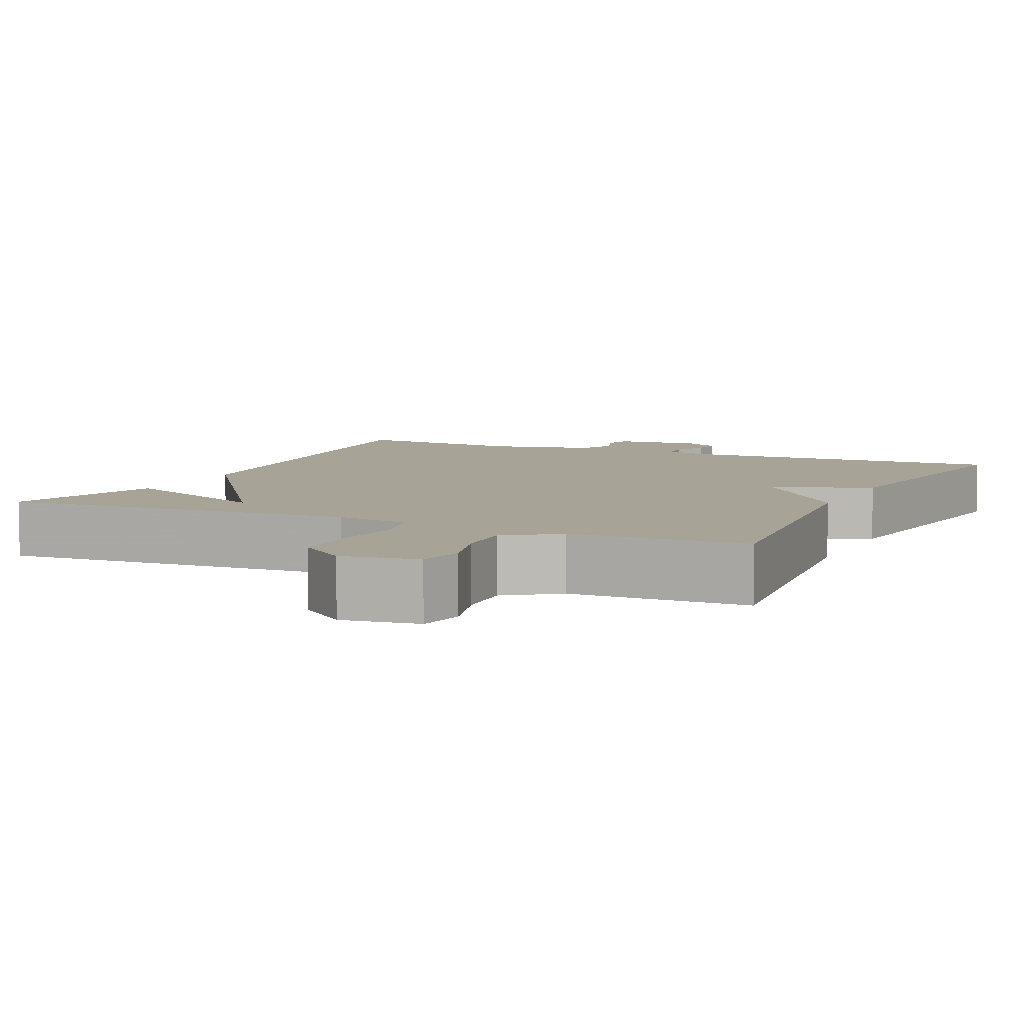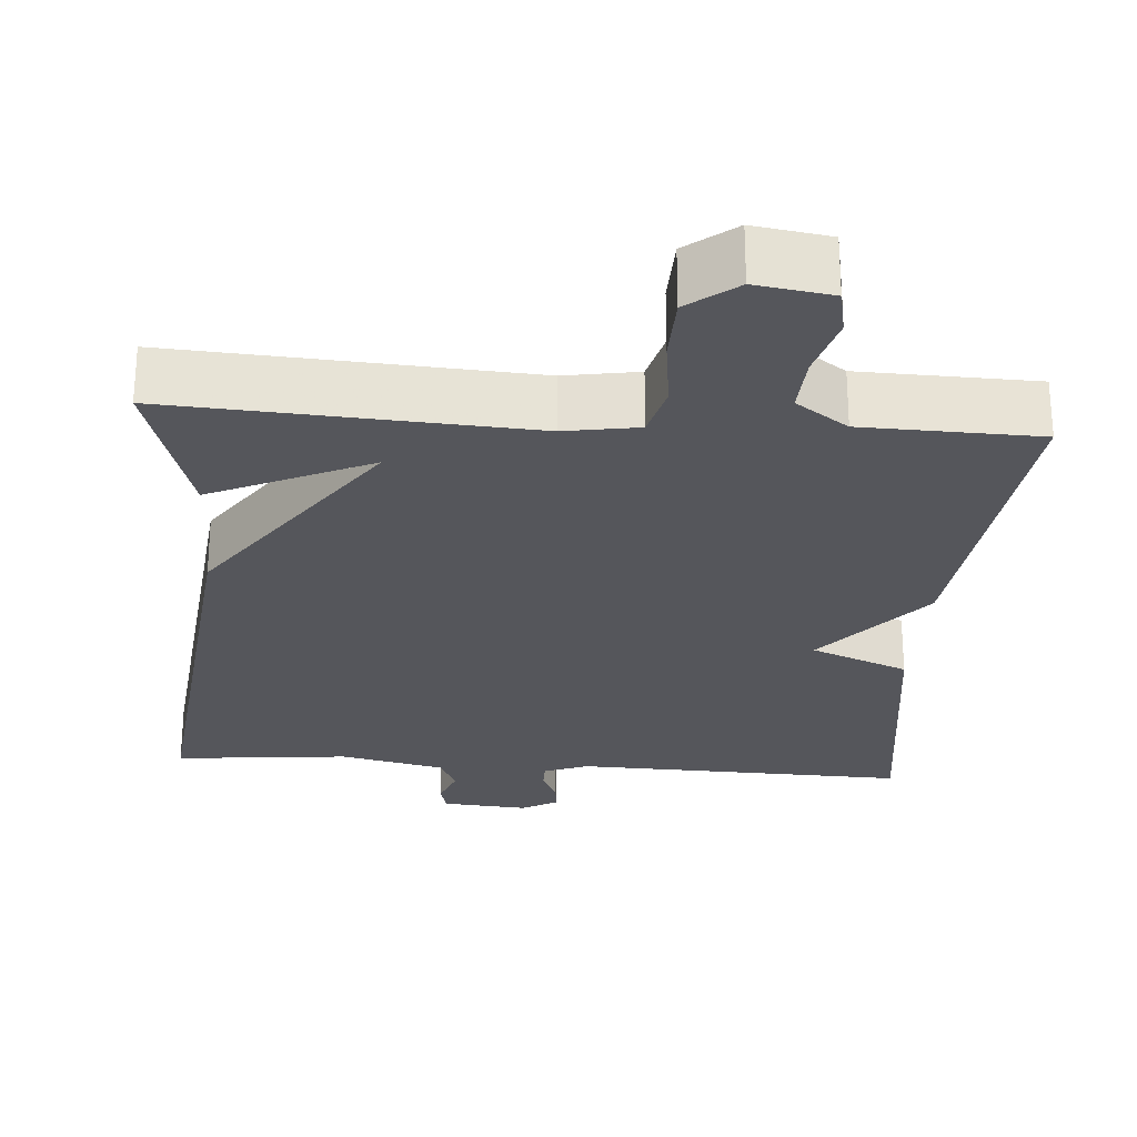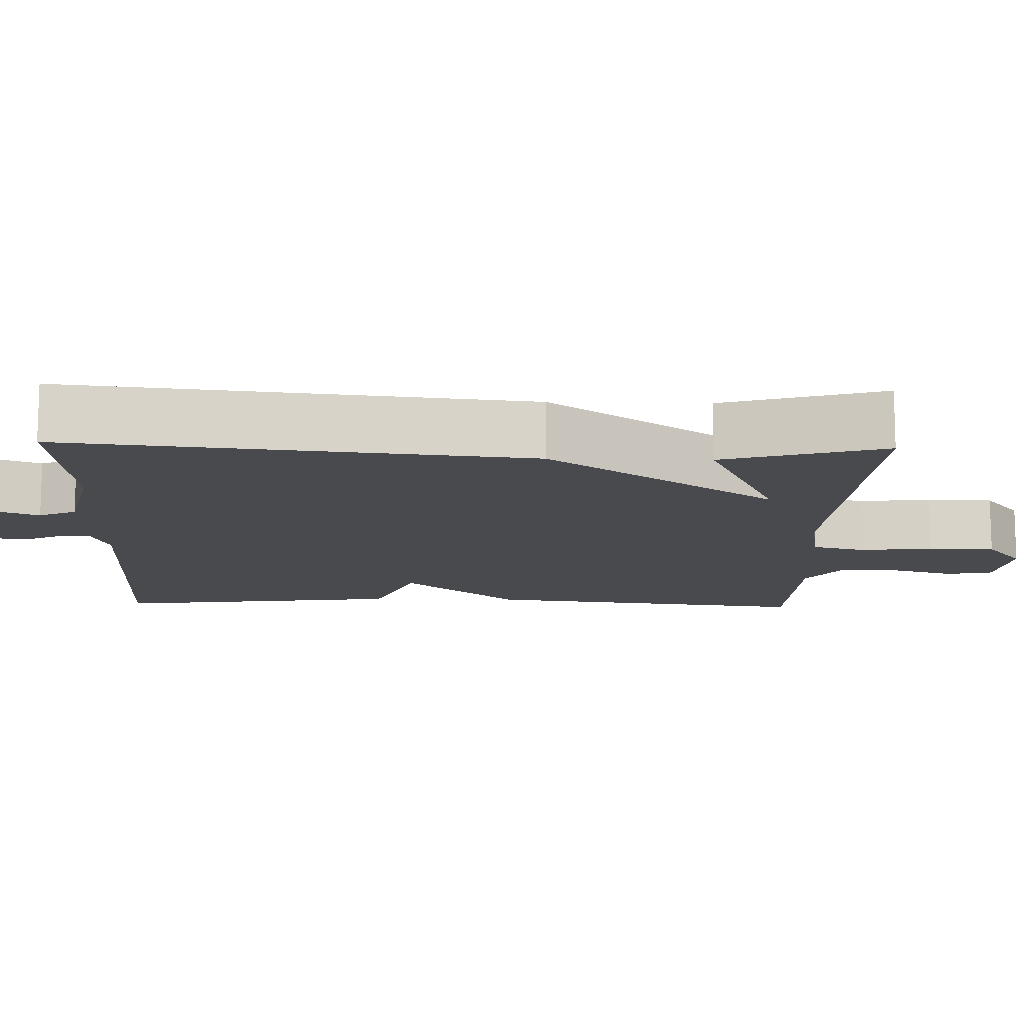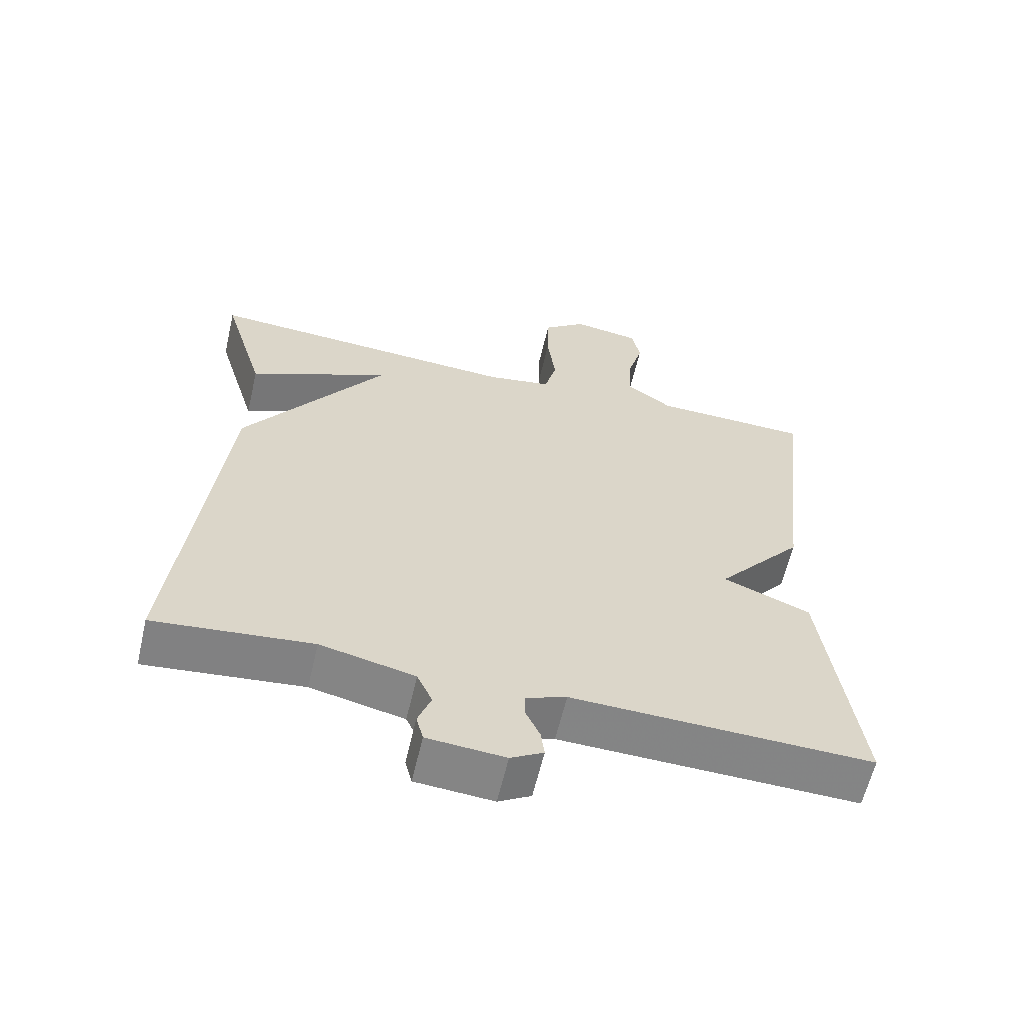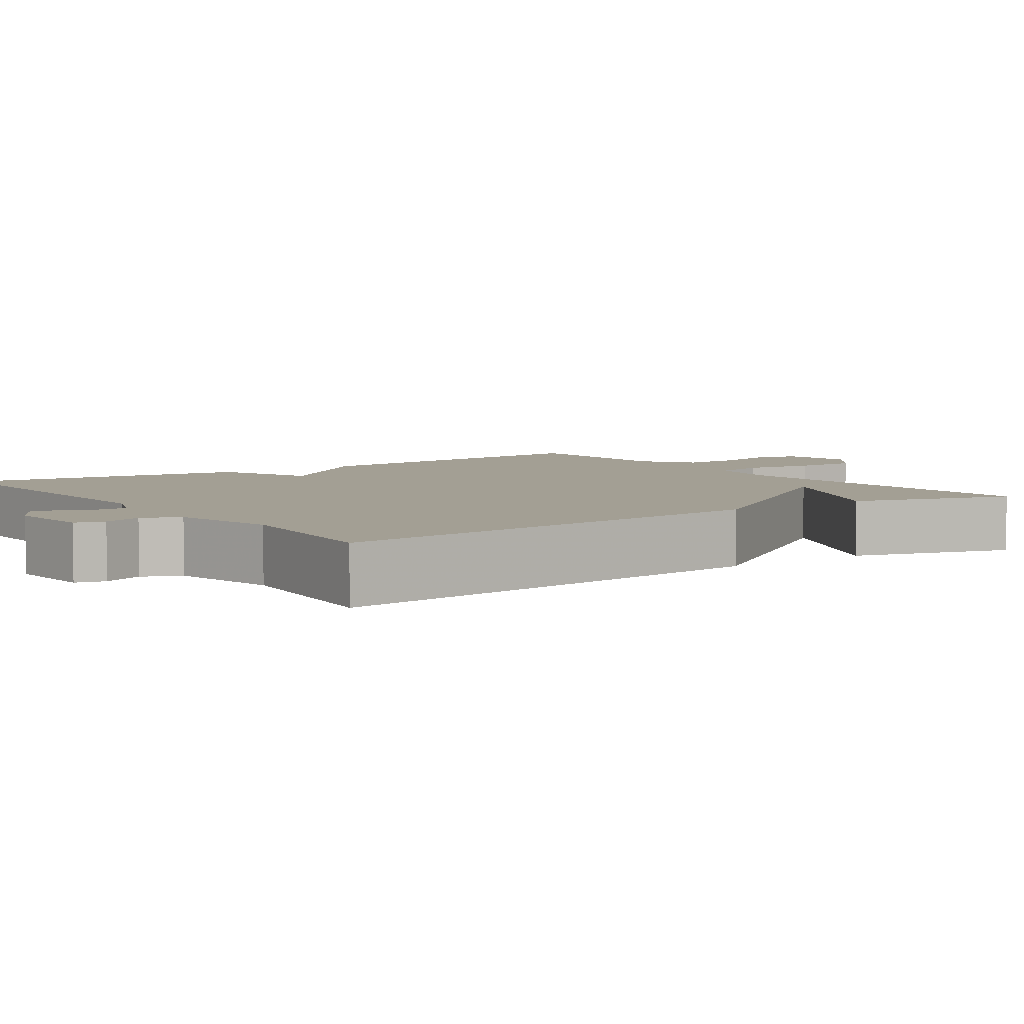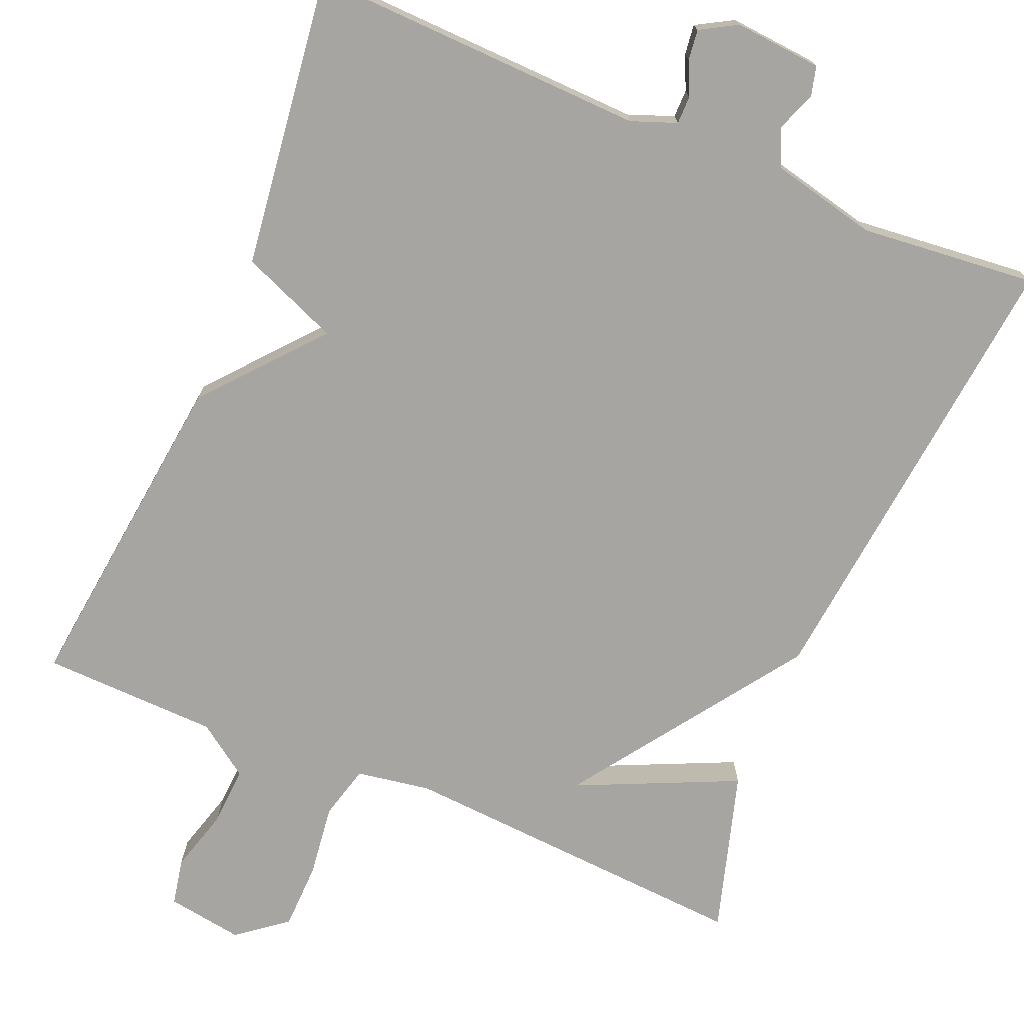
<metadata>
{"format":"obj","ext":"obj","renderer":"f3d","projection":"perspective","resolution":1024,"background":"white","views":[{"elev":6.7,"azim":24.8,"up":"+Y"},{"elev":-26.3,"azim":-4.3,"up":"+Y"},{"elev":-12.9,"azim":-91.7,"up":"+Y"},{"elev":-61.4,"azim":-13.1,"up":"+Z"},{"elev":5.3,"azim":-125.2,"up":"+Y"},{"elev":-73.9,"azim":157.1,"up":"+Y"}]}
</metadata>
<code>
v 0.5 0.07 -0.5
v 0.068 0.07 -0.487
v 0.01 0.07 -0.509
v 0.01 0.07 -0.545
v 0.03 0.07 -0.588
v 0.035 0.07 -0.627
v -0.012 0.07 -0.654
v -0.124 0.07 -0.645
v -0.134 0.07 -0.607
v -0.115 0.07 -0.556
v -0.137 0.07 -0.508
v -0.273 0.07 -0.477
v -0.5 0.07 -0.5
v -0.438 0.07 0.093
v -0.233 0.07 0.387
v -0.438 0.07 0.293
v -0.5 0.07 0.5
v -0.043 0.07 0.472
v 0.052 0.07 0.488
v 0.07 0.07 0.557
v 0.058 0.07 0.65
v 0.06 0.07 0.736
v 0.123 0.07 0.785
v 0.221 0.07 0.77
v 0.233 0.07 0.71
v 0.21 0.07 0.629
v 0.206 0.07 0.553
v 0.273 0.07 0.506
v 0.5 0.07 0.5
v 0.451 0.07 0.074
v 0.325 0.07 -0.075
v 0.451 0.07 -0.126
v 0.5 0 -0.5
v 0.068 0 -0.487
v 0.01 0 -0.509
v 0.01 0 -0.545
v 0.03 0 -0.588
v 0.035 0 -0.627
v -0.012 0 -0.654
v -0.124 0 -0.645
v -0.134 0 -0.607
v -0.115 0 -0.556
v -0.137 0 -0.508
v -0.273 0 -0.477
v -0.5 0 -0.5
v -0.438 0 0.093
v -0.233 0 0.387
v -0.438 0 0.293
v -0.5 0 0.5
v -0.043 0 0.472
v 0.052 0 0.488
v 0.07 0 0.557
v 0.058 0 0.65
v 0.06 0 0.736
v 0.123 0 0.785
v 0.221 0 0.77
v 0.233 0 0.71
v 0.21 0 0.629
v 0.206 0 0.553
v 0.273 0 0.506
v 0.5 0 0.5
v 0.451 0 0.074
v 0.325 0 -0.075
v 0.451 0 -0.126
f 31 32 1 2
f 28 29 30 31
f 31 2 3
f 28 31 3
f 27 28 3
f 26 27 3
f 24 25 26
f 23 24 26
f 22 23 26
f 21 22 26
f 20 21 26
f 19 20 26 3
f 18 19 3
f 15 16 17
f 15 17 18
f 14 15 18
f 13 14 18
f 12 13 18
f 11 12 18 3
f 8 9 10
f 7 8 10
f 6 7 10
f 5 6 10
f 4 5 10
f 3 4 10 11
f 34 33 64 63
f 63 62 61 60
f 35 34 63
f 35 63 60
f 35 60 59
f 35 59 58
f 58 57 56
f 58 56 55
f 58 55 54
f 58 54 53
f 58 53 52
f 35 58 52 51
f 35 51 50
f 49 48 47
f 50 49 47
f 50 47 46
f 50 46 45
f 50 45 44
f 35 50 44 43
f 42 41 40
f 42 40 39
f 42 39 38
f 42 38 37
f 42 37 36
f 43 42 36 35
f 1 33 34 2
f 2 34 35 3
f 3 35 36 4
f 4 36 37 5
f 5 37 38 6
f 6 38 39 7
f 7 39 40 8
f 8 40 41 9
f 9 41 42 10
f 10 42 43 11
f 11 43 44 12
f 12 44 45 13
f 13 45 46 14
f 14 46 47 15
f 15 47 48 16
f 16 48 49 17
f 17 49 50 18
f 18 50 51 19
f 19 51 52 20
f 20 52 53 21
f 21 53 54 22
f 22 54 55 23
f 23 55 56 24
f 24 56 57 25
f 25 57 58 26
f 26 58 59 27
f 27 59 60 28
f 28 60 61 29
f 29 61 62 30
f 30 62 63 31
f 31 63 64 32
f 32 64 33 1

</code>
